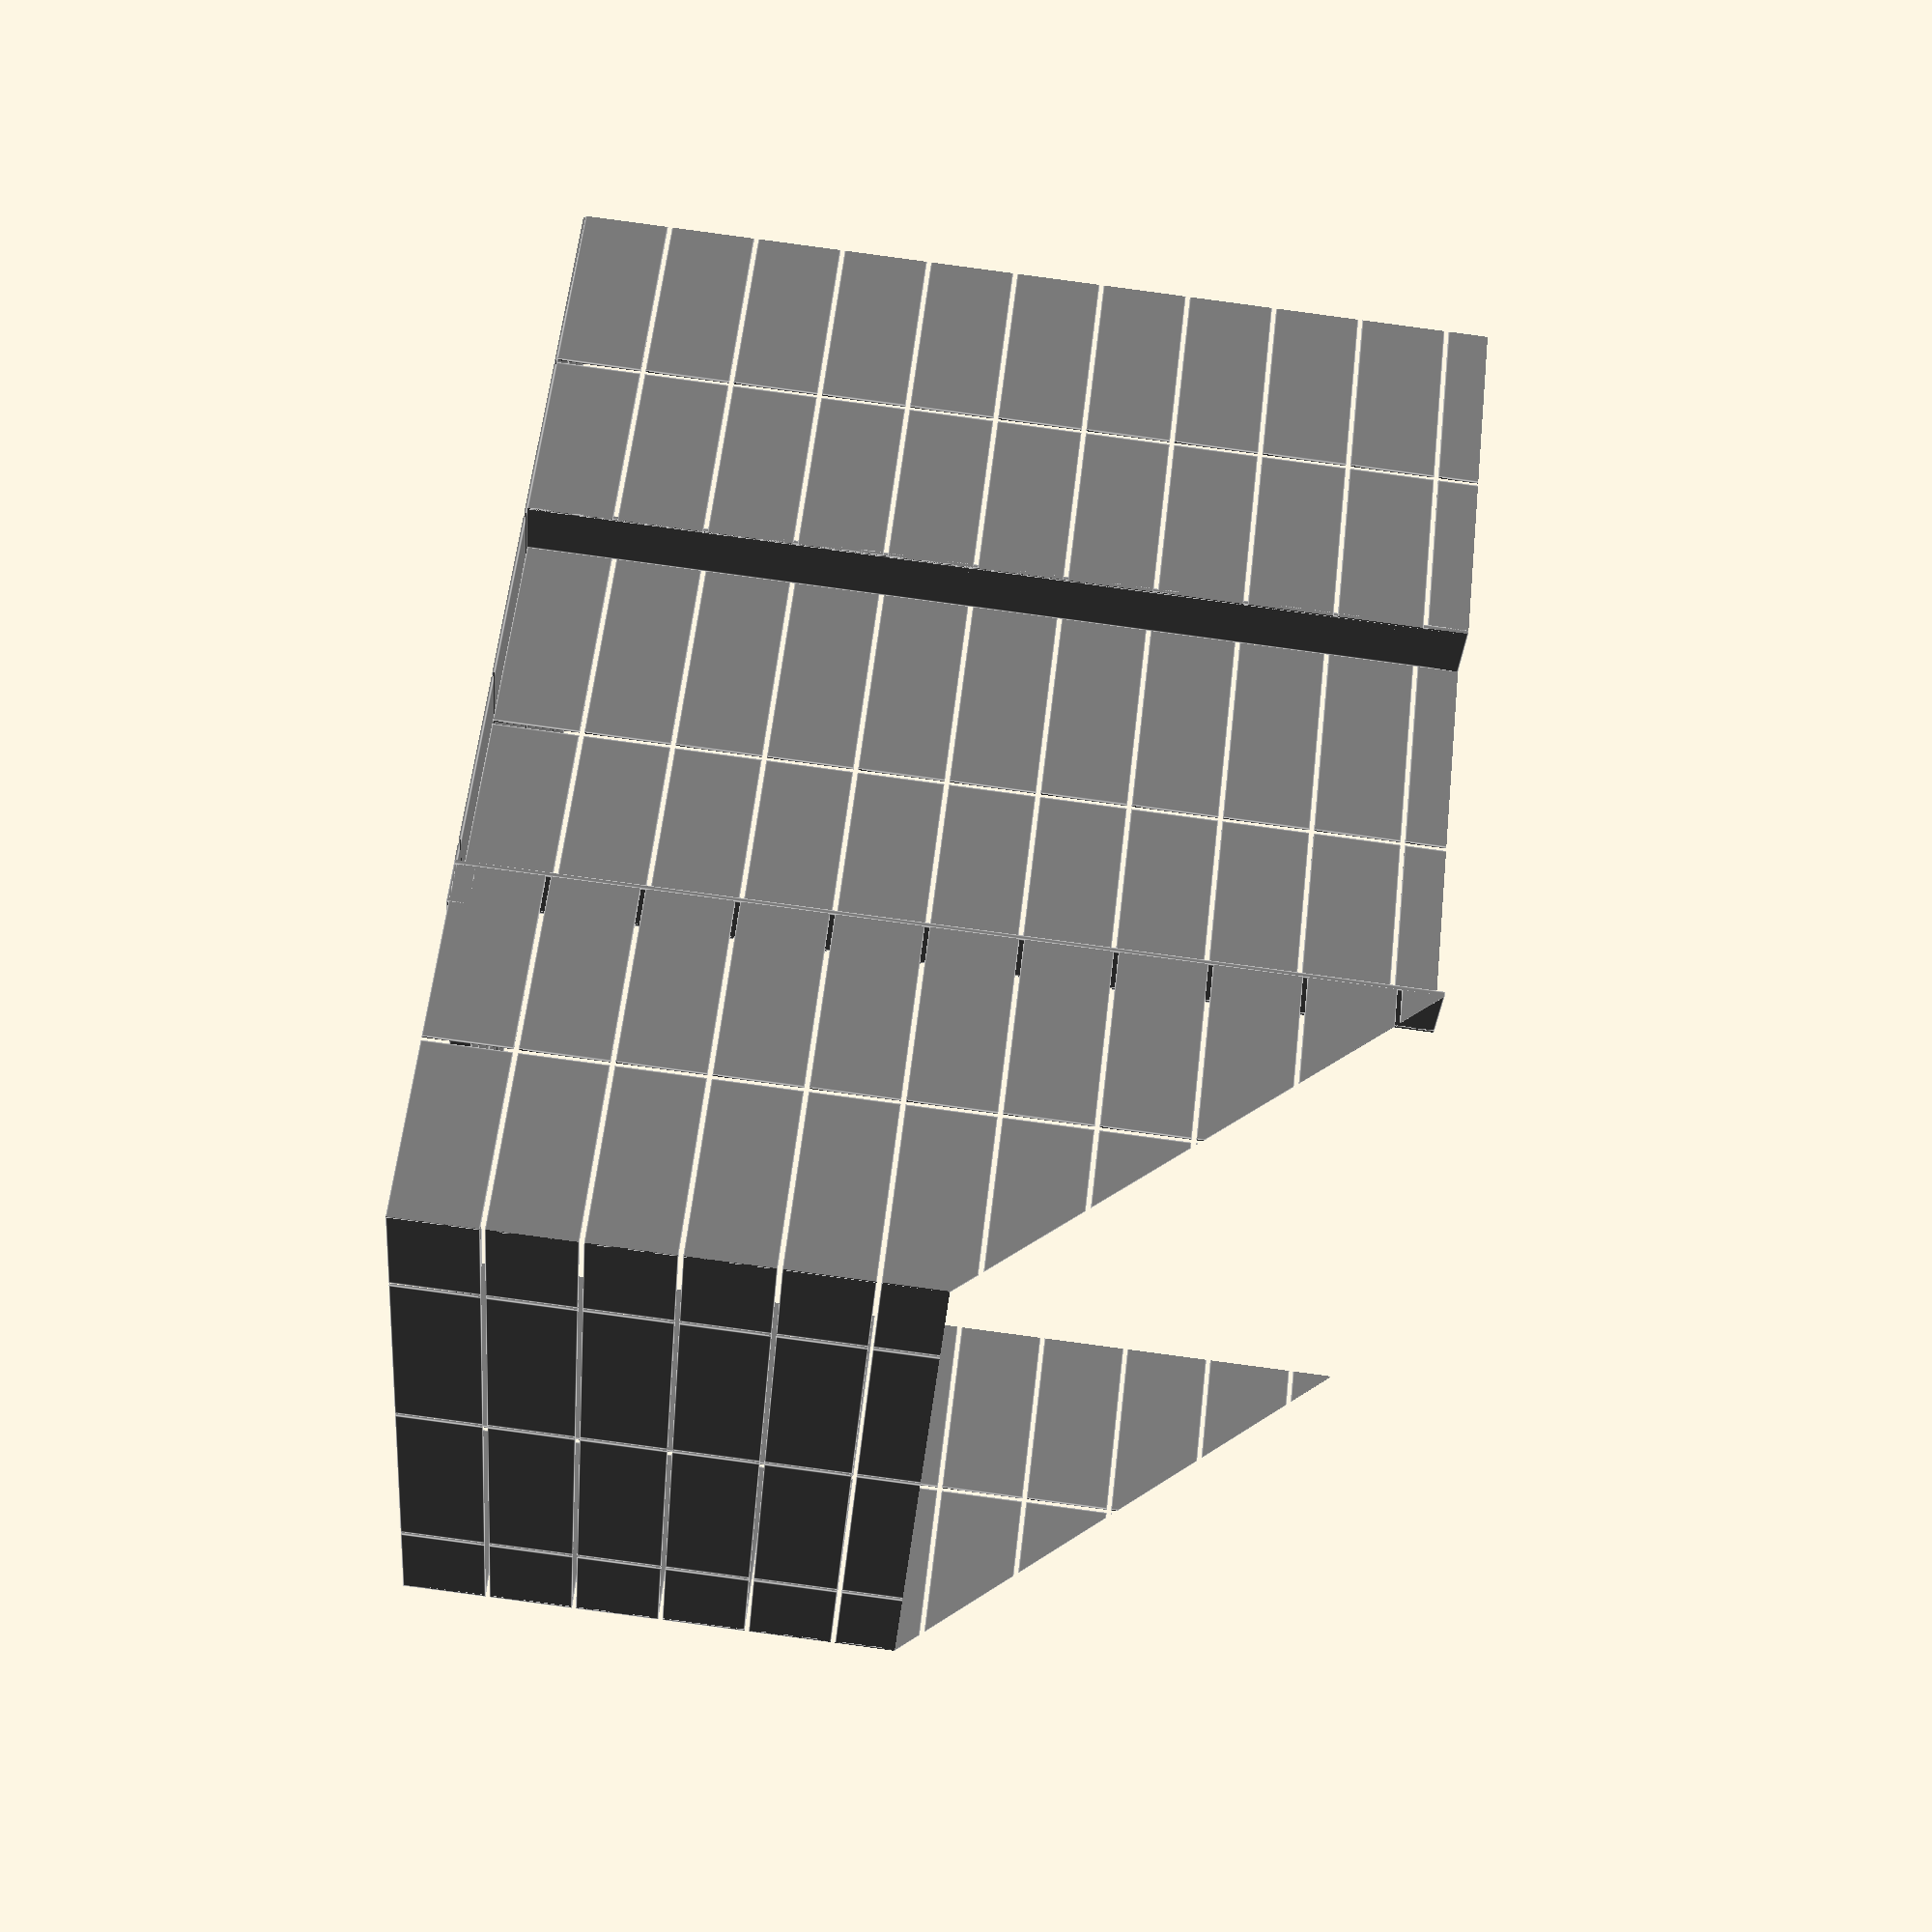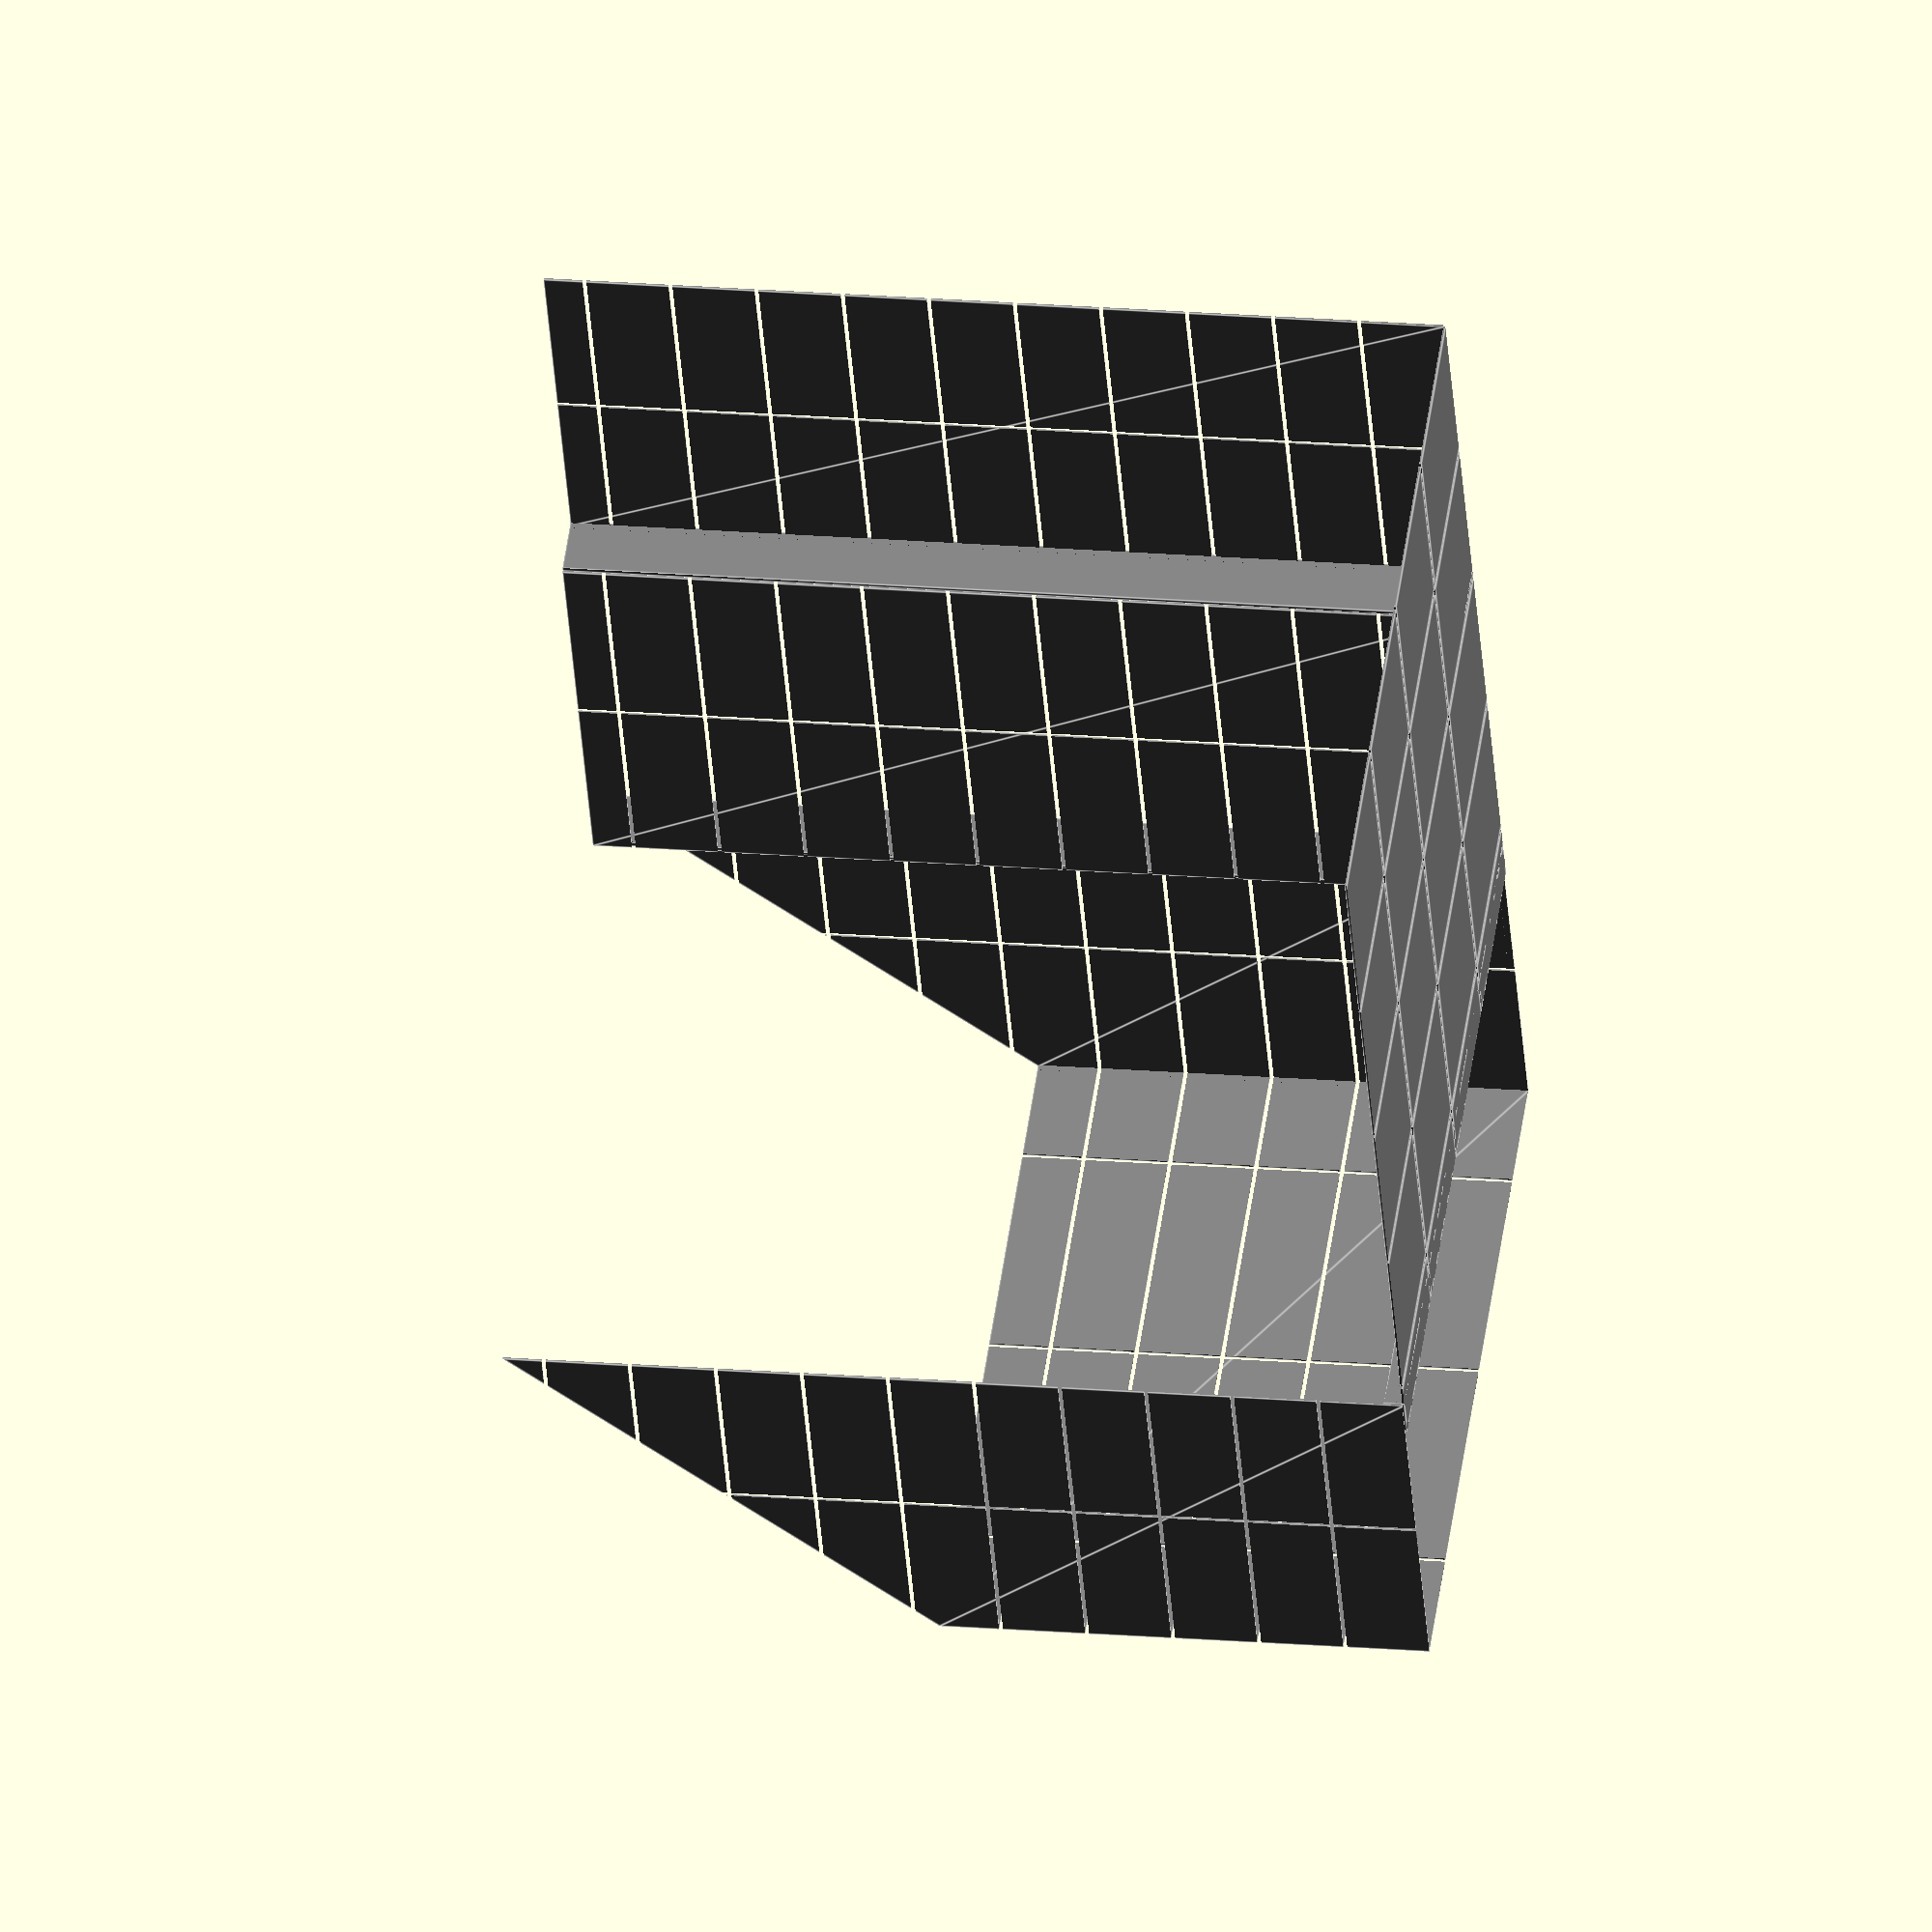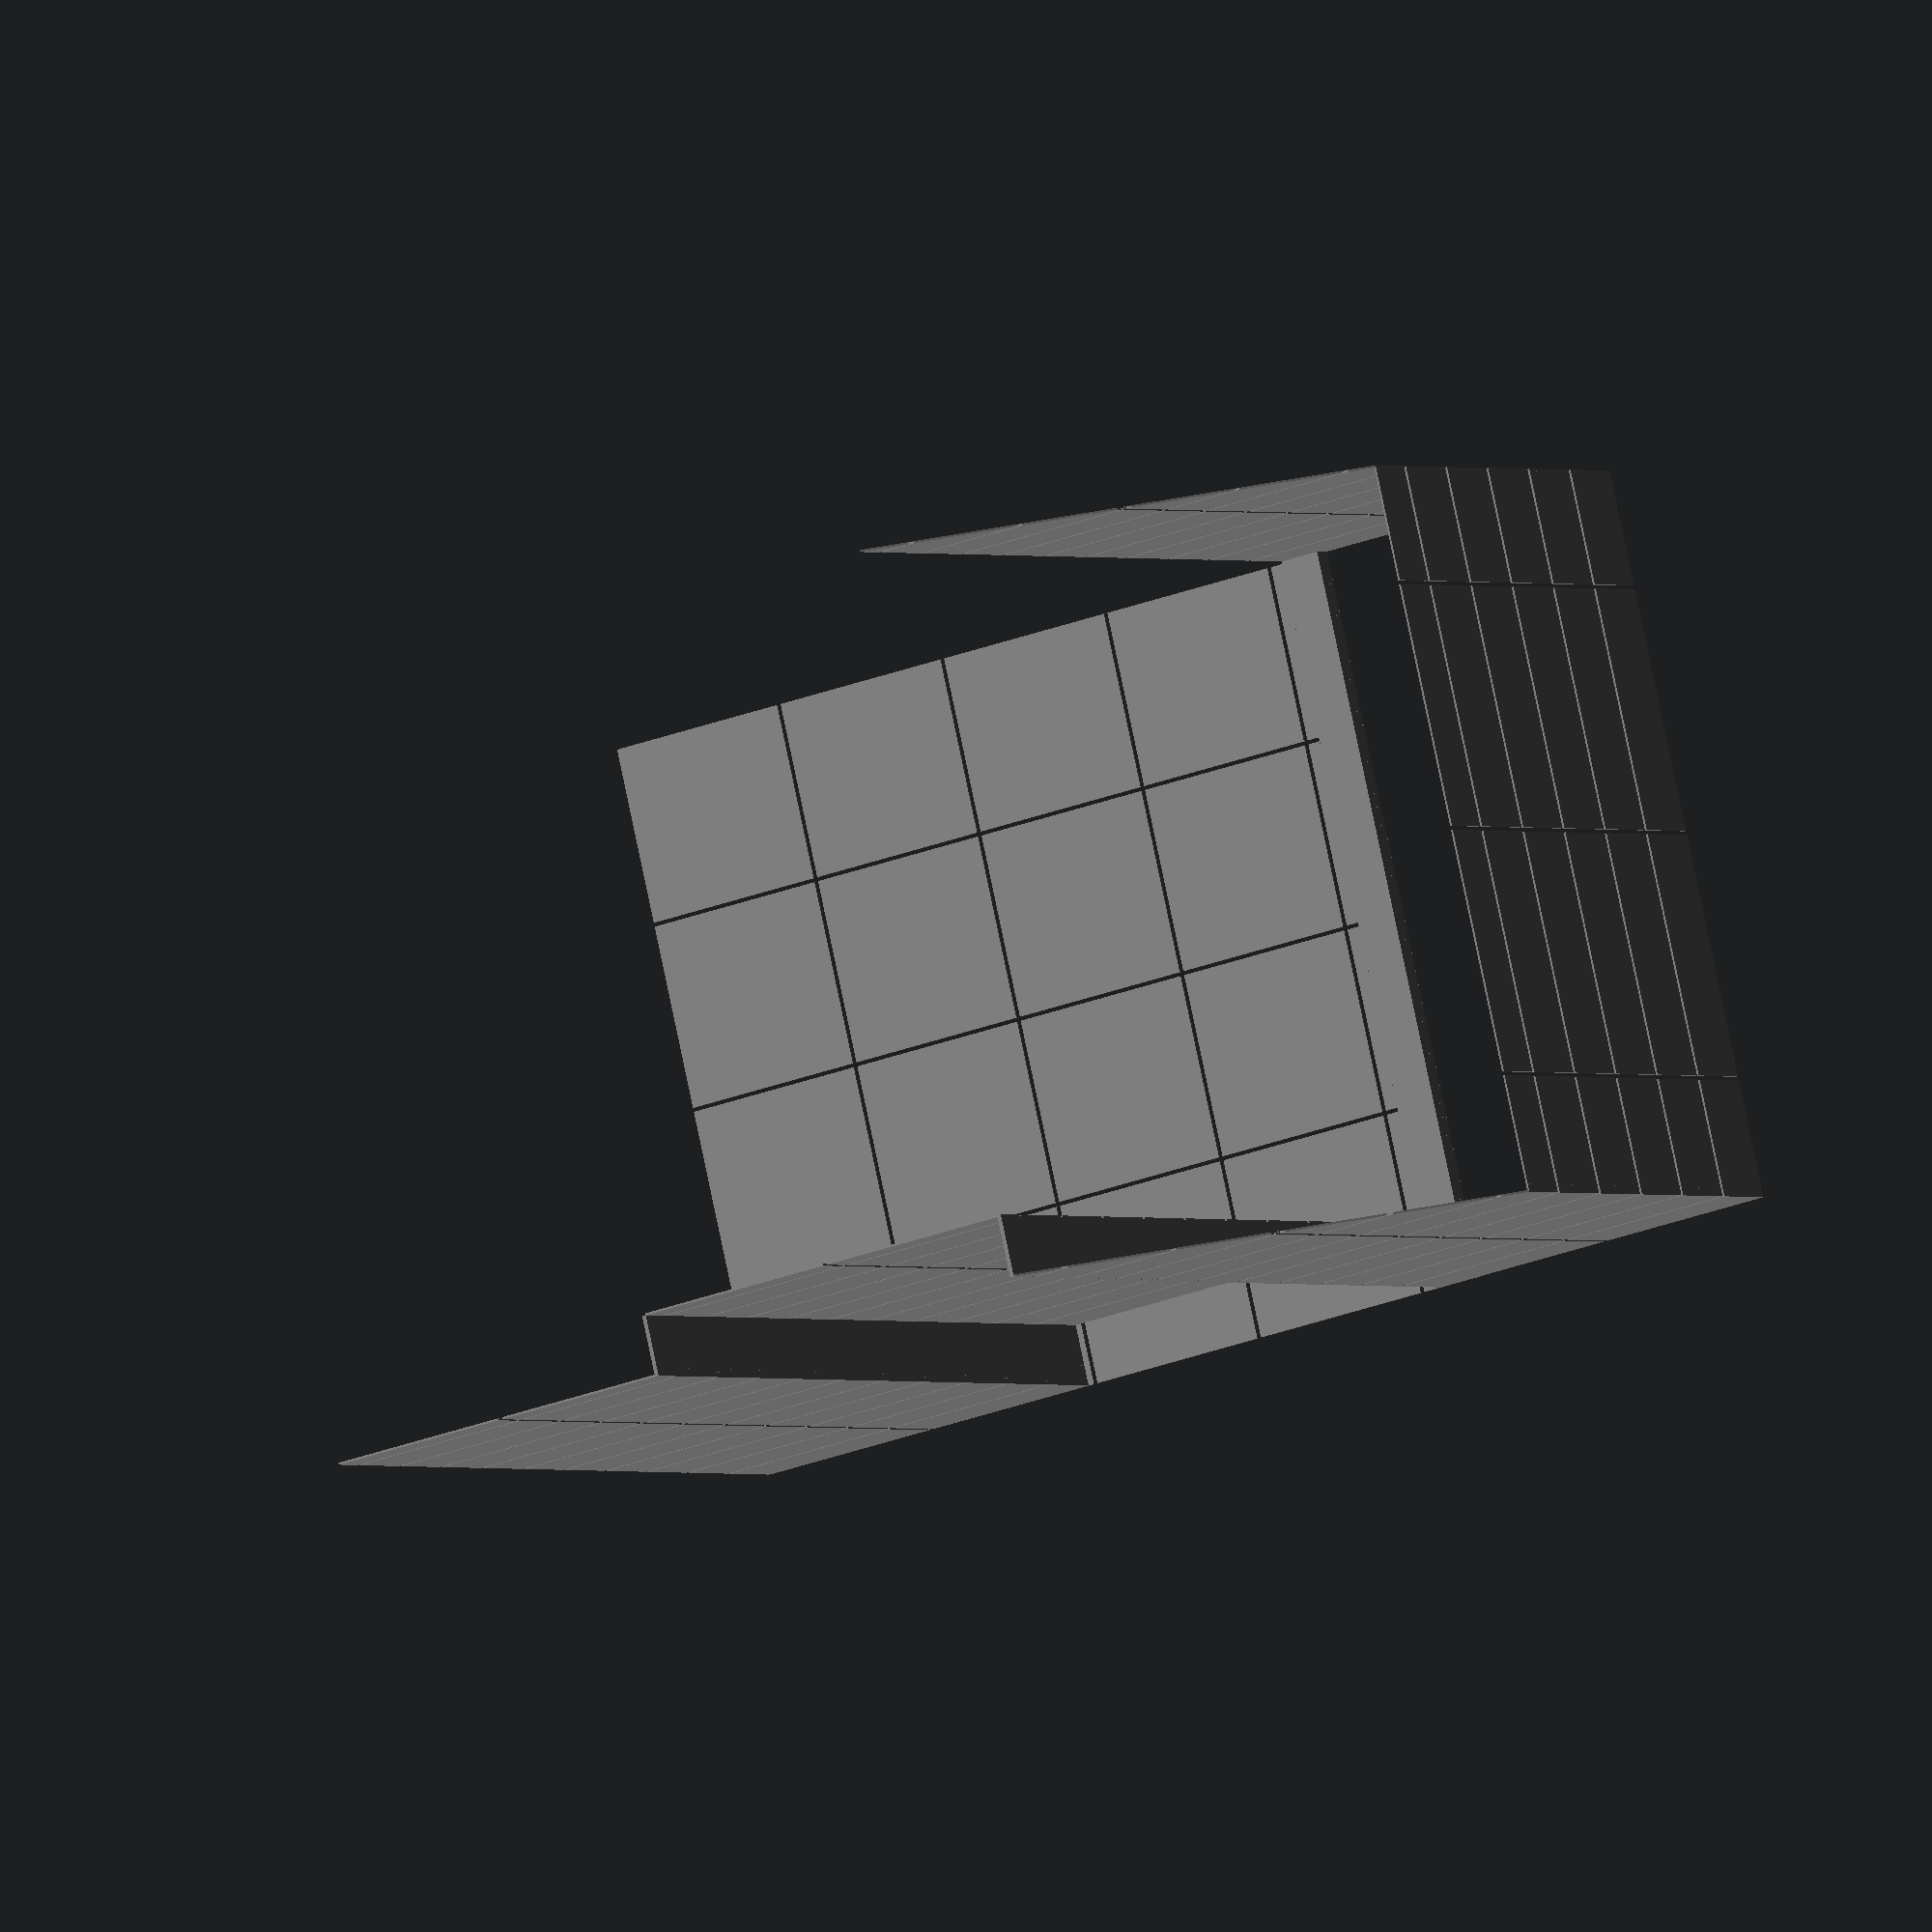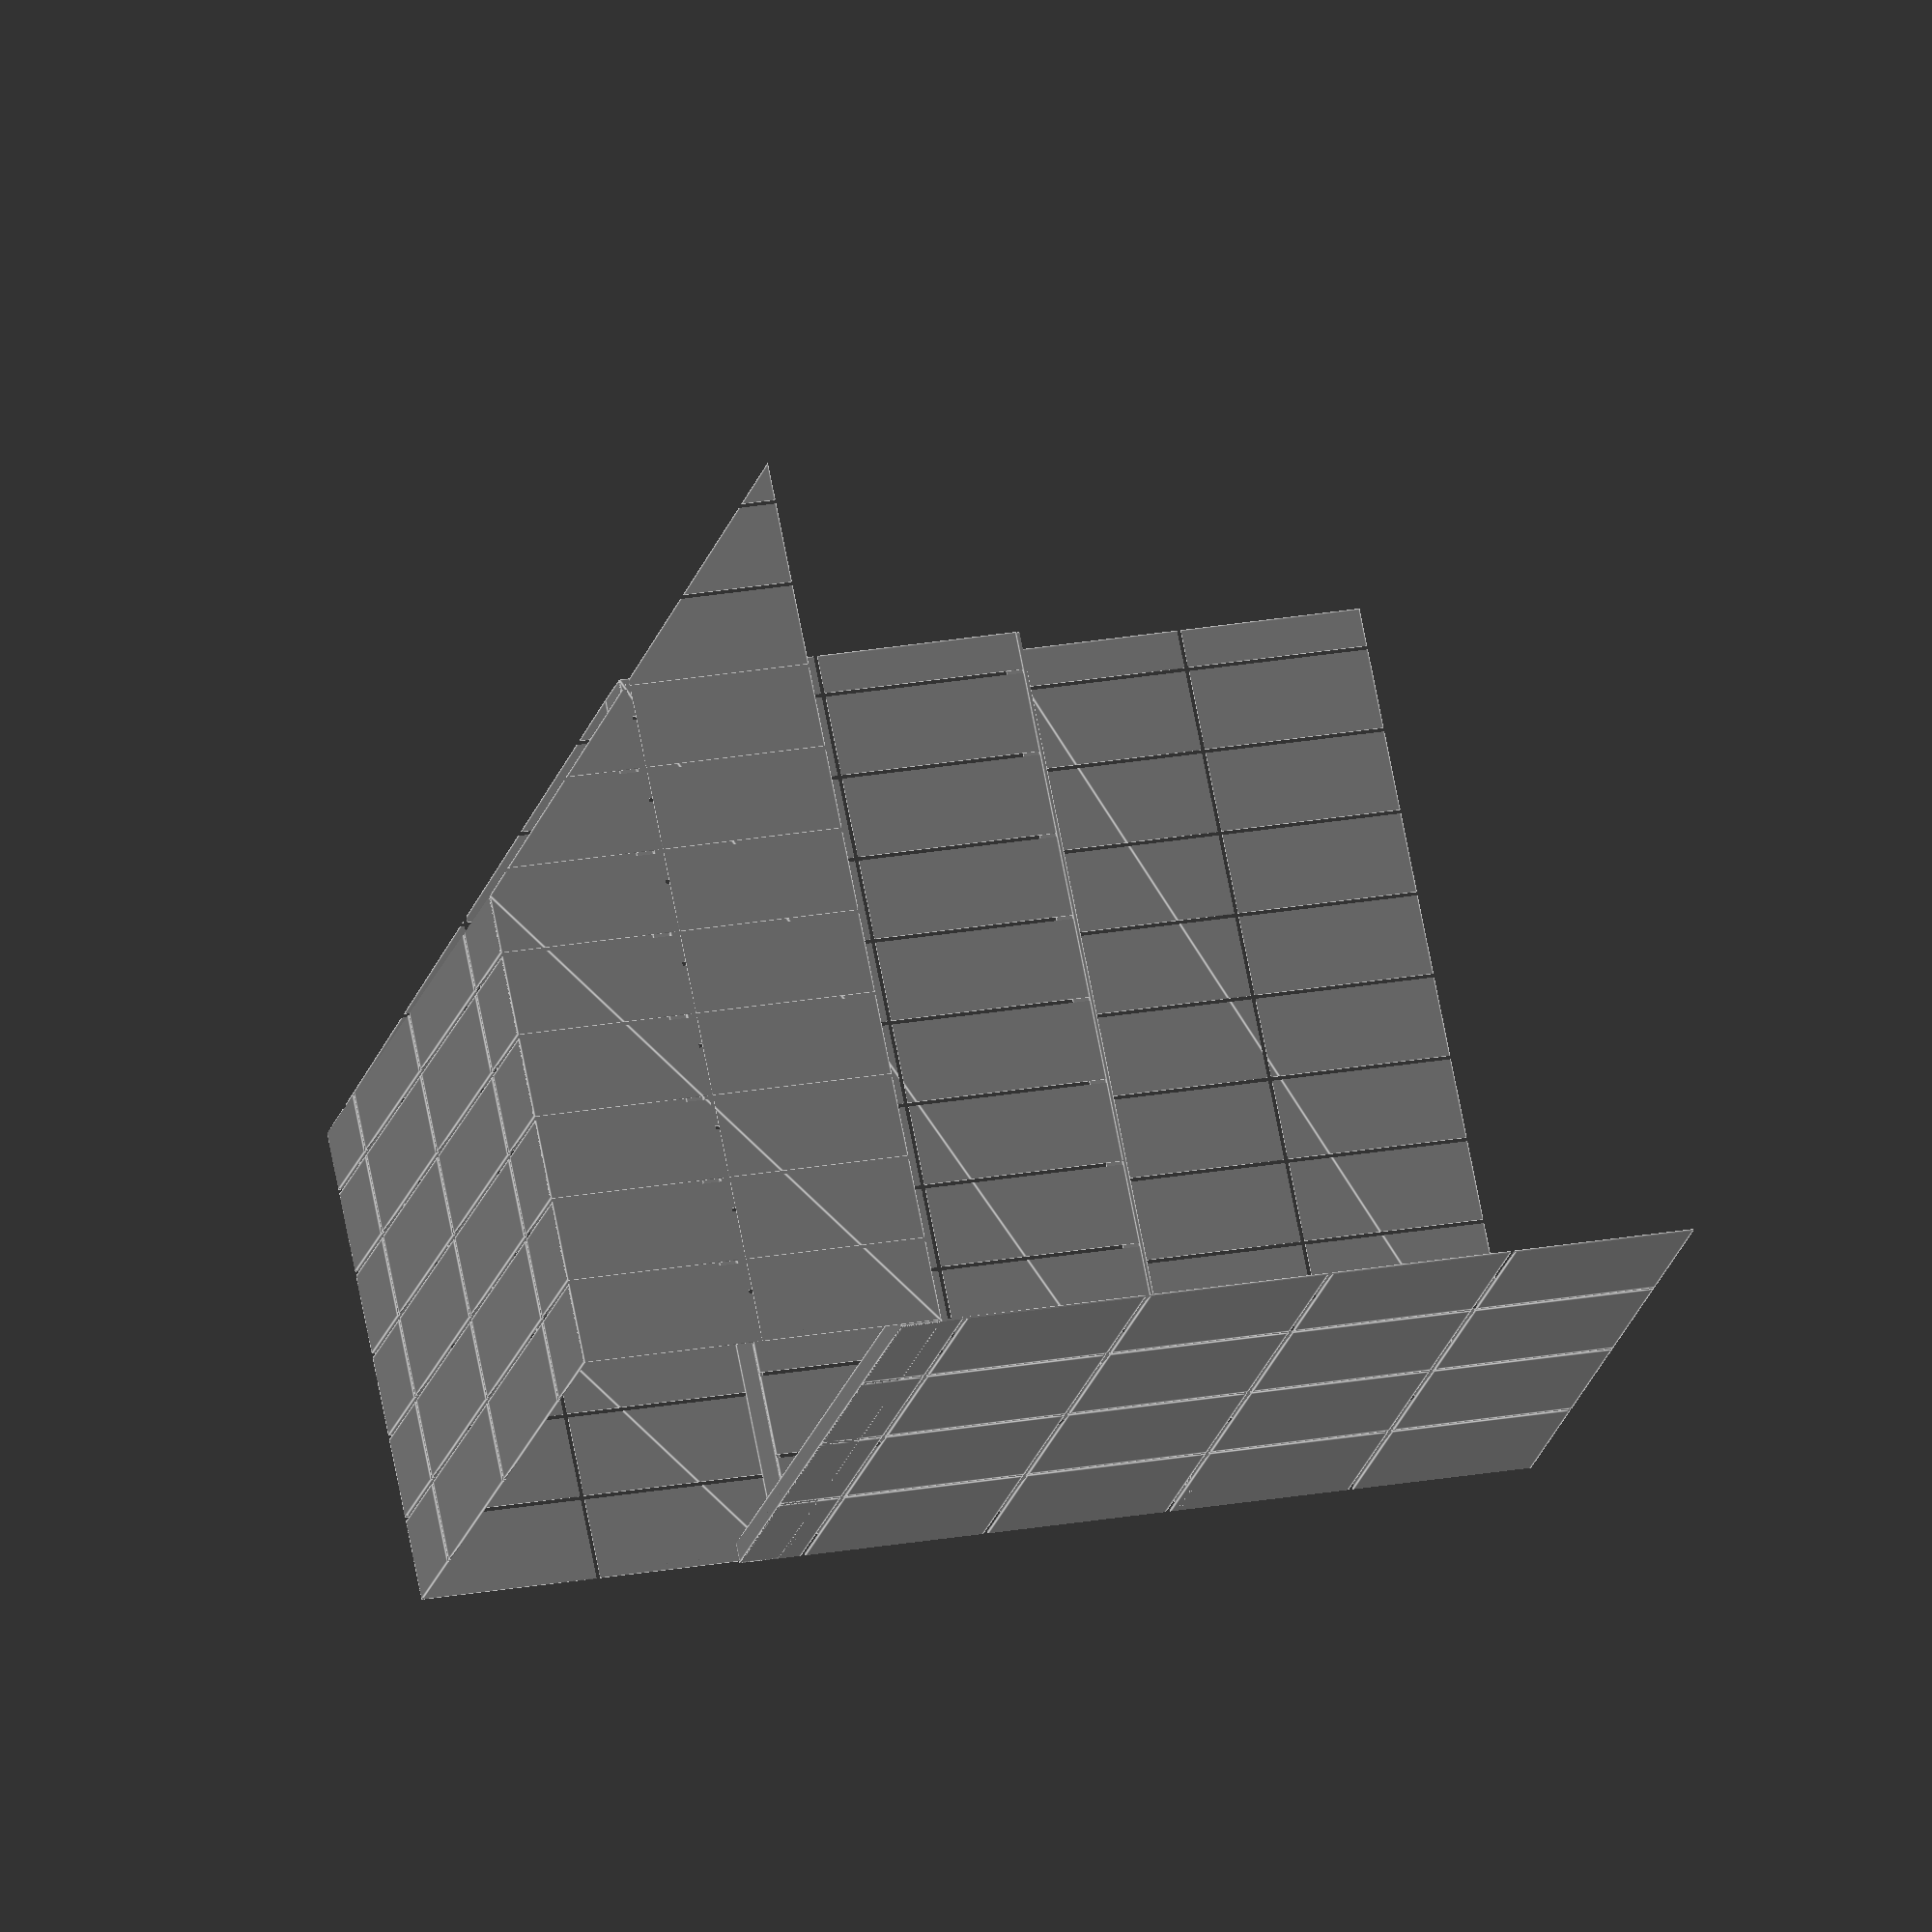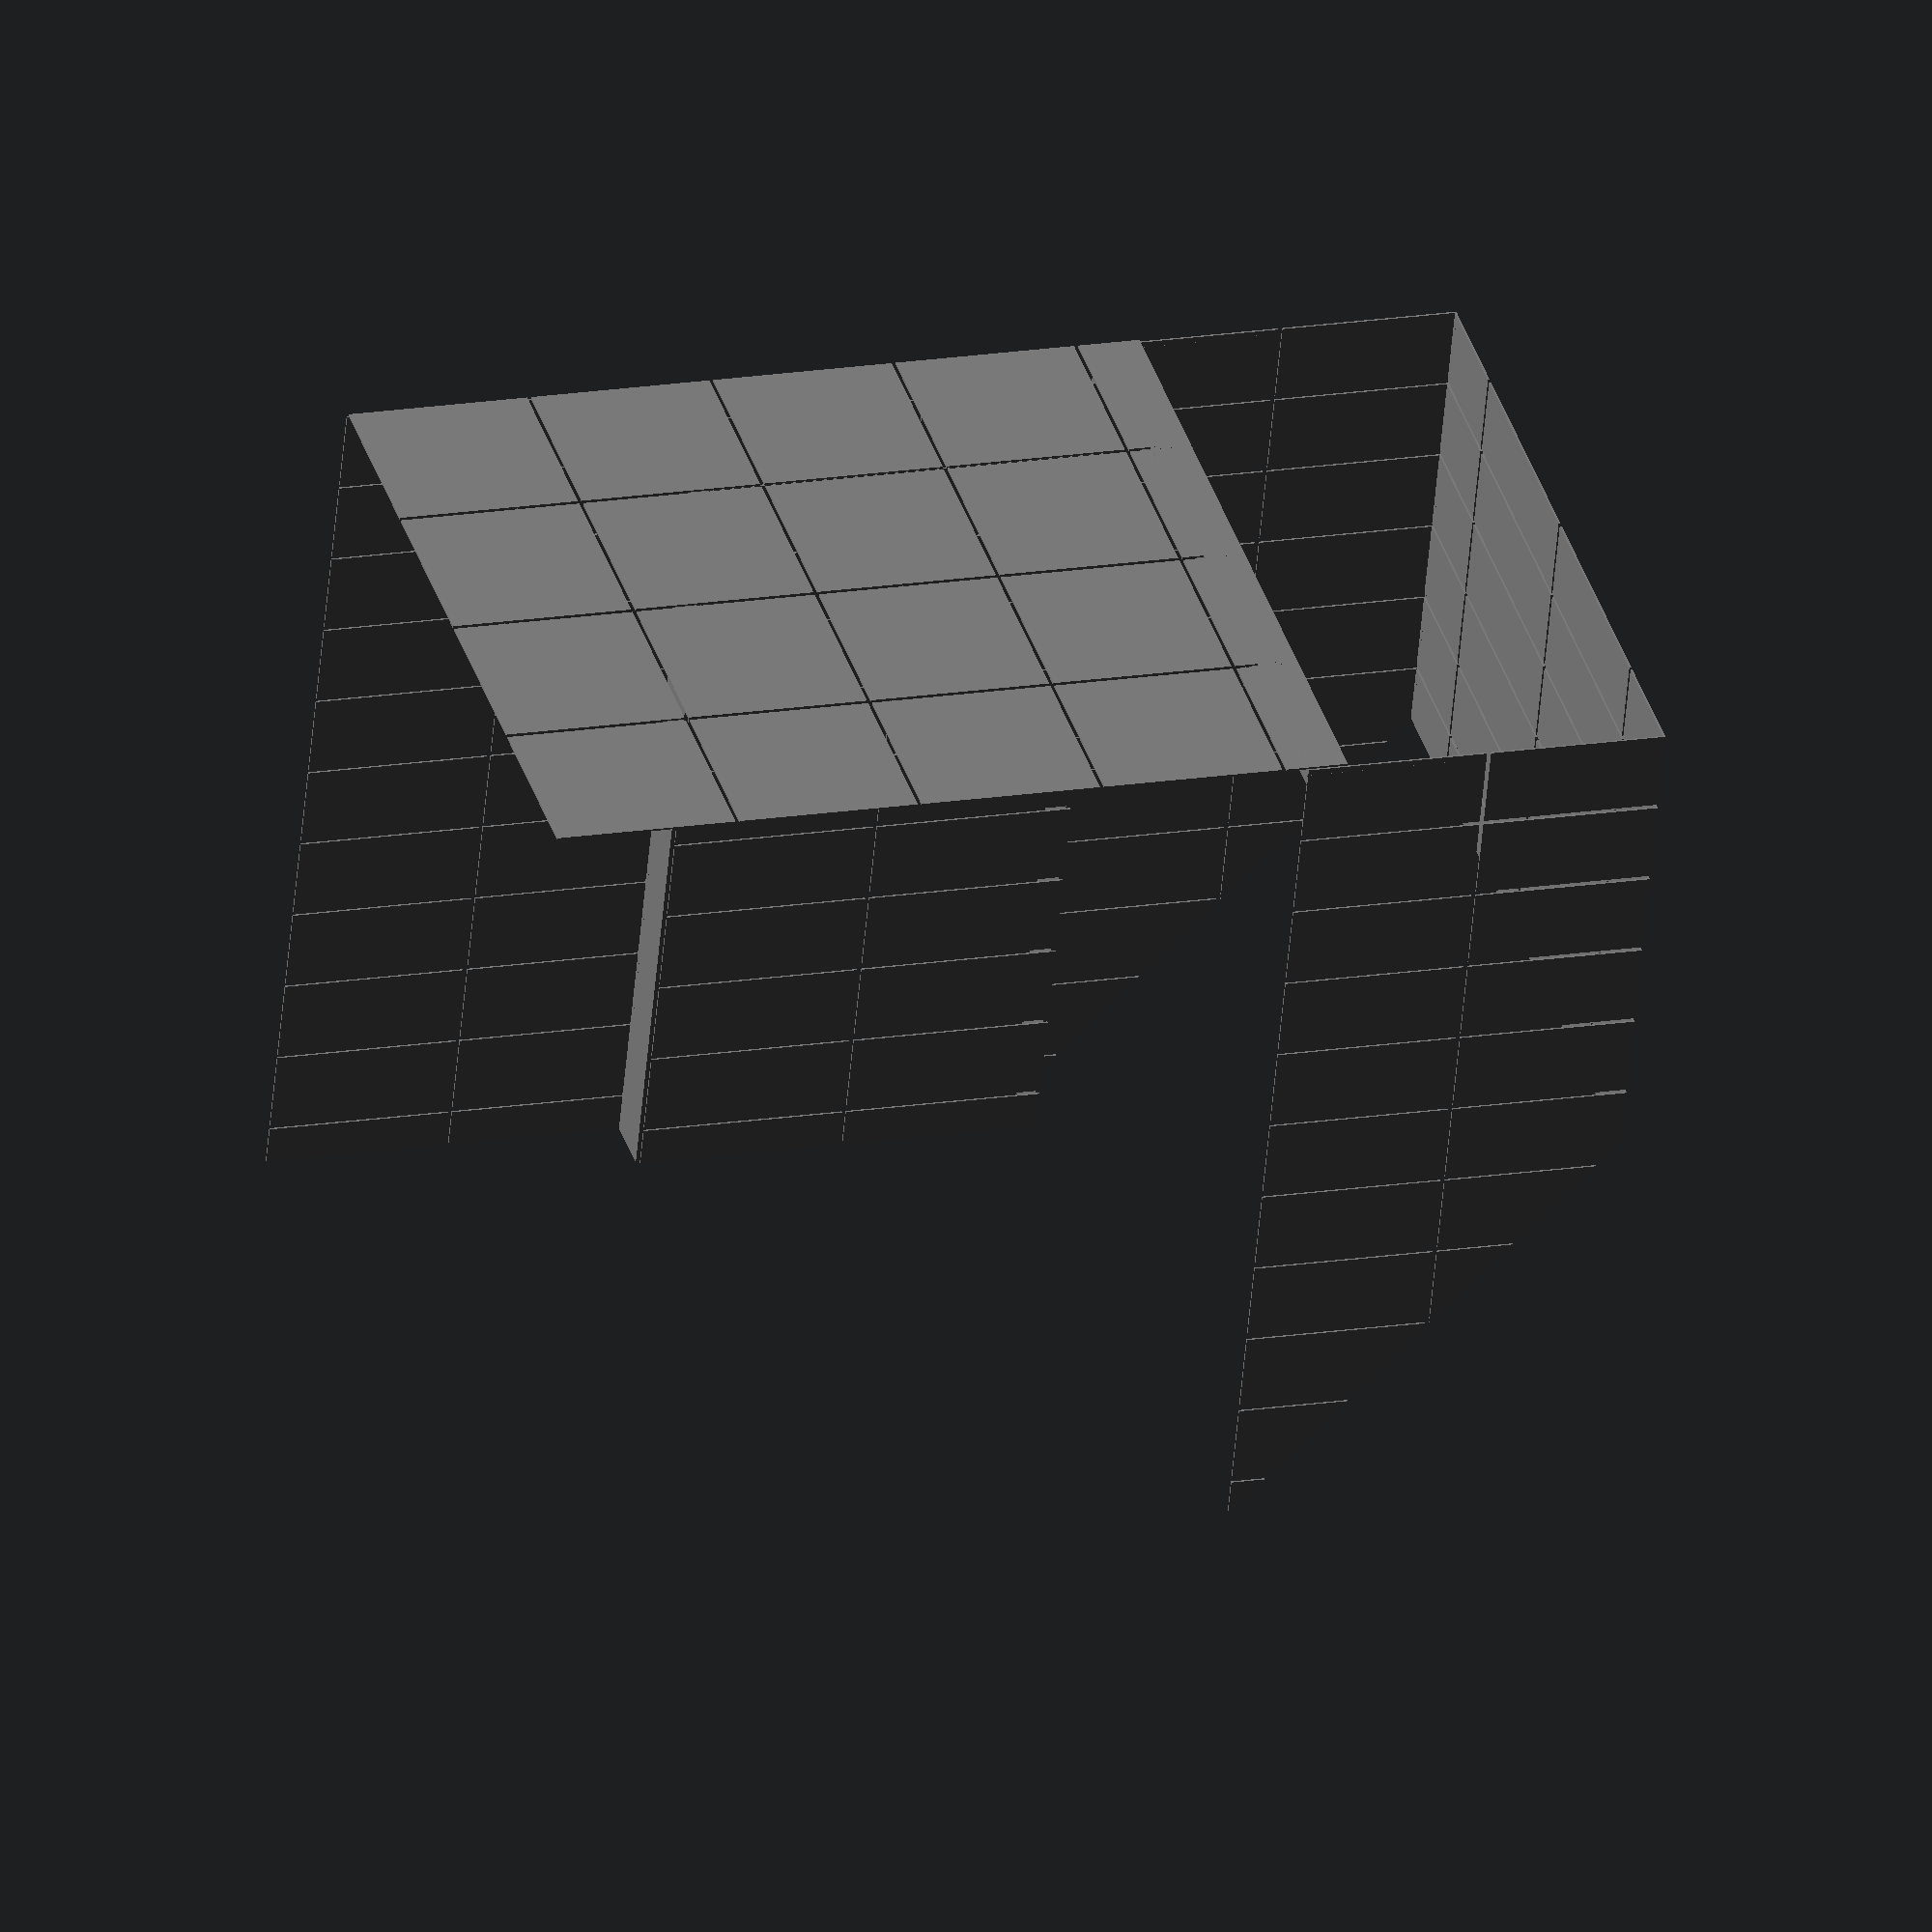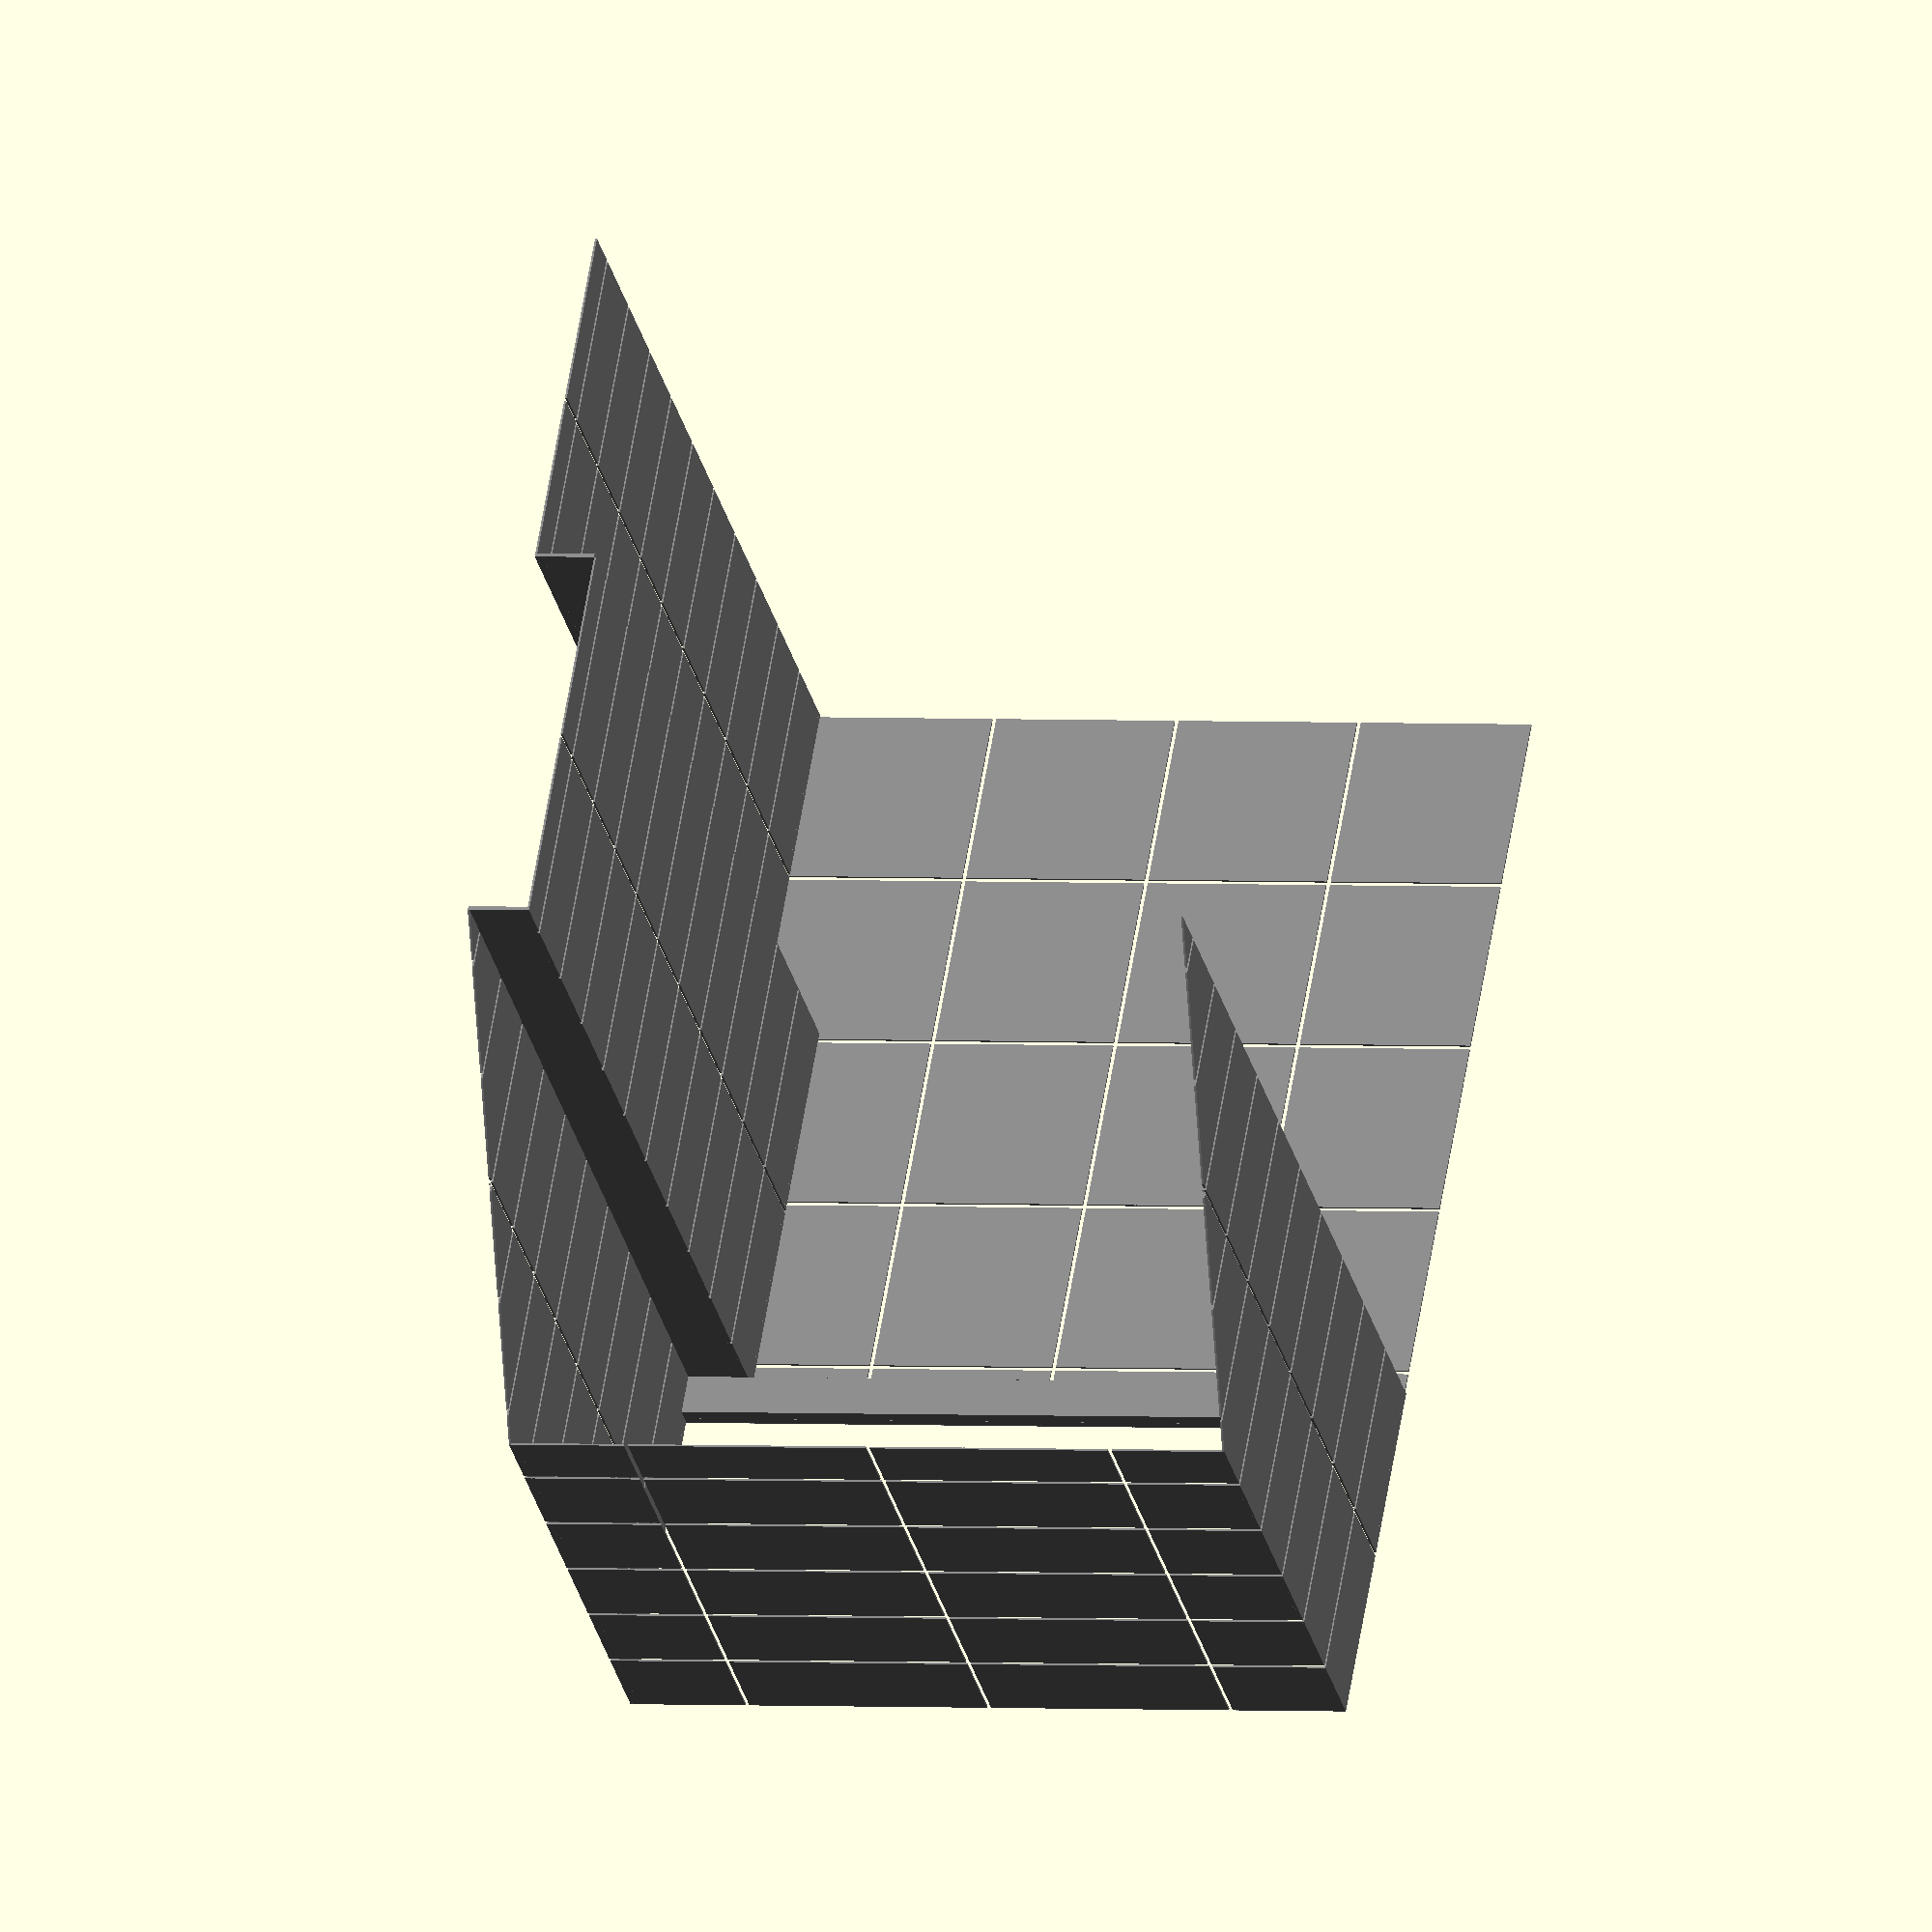
<openscad>

module tiled_wall(wall_width, wall_height, tile_widthx, tile_heighty, gap_size, offset_x, offset_y, center_x, center_y) {
    
    points = [[0,0],[wall_width,0],[wall_width, wall_height], [0, wall_height]];
    tiled_poly_wall(wall_width, wall_height, points,tile_widthx, tile_heighty, gap_size, offset_x, offset_y, center_x, center_y);
}


// wall_width, wall_height - dimensions of a square wall
// points - pologon points for non square walls
// tile_widthx, tile_heighty, gap_size - tile and gap size
// offset_x, offset_y - offset to move tiles ... tip use center=true & offset = tile/2 to center differntly !
// center_x, center_y - when true will center the tiles 
//
// works by assuming a 1/2 gap_size margin along the edges of the tile 
module tiled_poly_wall(wall_width, wall_height, points, tile_widthx, tile_heighty, gap_size, offset_x, offset_y, center_x, center_y) {
    
    tile_width = tile_widthx + gap_size;
    tile_height = tile_heighty + gap_size;
 
//    color("gray")
    //cube([wall_width, wall_height, 1]);
   
    intersection(){
        //color("gray")
        //cube([wall_width, wall_height, 2]);
        polygon(points=points);

        num_tiles_x = ceil(wall_width / tile_width); // Number of tiles in X direction
        num_tiles_y = ceil(wall_height / tile_height); // Number of tiles in Y direction
        
        center_x = center_x ? (wall_width - tile_width) /2 : 0;
        center_y = center_y ? (wall_height - tile_height) / 2 : 0;

        tx = floor(num_tiles_x/2);
        ty = floor(num_tiles_y/2);

        x1 = center_x ? -tx-1 : 0; 
        x2 = center_x ? tx: num_tiles_x;
        
        y1 = center_y ? -ty-1 : 0; 
        y2 = center_y ? ty: num_tiles_y;
        
        
        for (x = [x1 :1: x2]) {
            for (y = [y1 :1: y2]) {
                ox = offset_x + center_x + x * tile_width;
                oy = offset_y + center_y + y * tile_height;
                // draw tile 
                union(){
                translate([ox+(gap_size/2) , oy+(gap_size/2) , 0])
                //color("lightgray") 
                    cube([tile_width-gap_size, tile_height-gap_size, 2]);
                }
            }
        }
    }
        
}



x = 180;
y = 280; // 90-100-100
tile_x = 60;
tile_y = 20;
gap = 1;//0.4;

color("gray") {
//cube([x,y,1]);
    
  
y1 = 90; // shower
y2 = 100; //wc
y3 = 90; //sink
h1 = 120; // inclined wall
h = 220; //total h
points = [[0,0],[0,h1],[y1,h],[y1,0]];
//polygon(points);
    
// back 
translate([0,y,0]) rotate([90,0,0]) tiled_wall(x,h1,tile_x, tile_y, gap, tile_x/2,0, true, false);
    
//// inclined side 1     
translate([0,y,0]) 
rotate([90,0,-90]) 
tiled_poly_wall(y1, h, points, tile_x, tile_y, gap, tile_x/2, 0, true, false);

//// inclined side 2     
translate([x,y,0]) 
rotate([90,0,-90]) 
tiled_poly_wall(y1, h, points, tile_x, tile_y, gap, tile_x/2, 0, true, false);


// toilet wall
//
translate([x,y-y1,0]) rotate([90,-90,0]) cube([h,15,1]); 
//
translate([x-15,y1+y2,0]) 
rotate([90,0,-90])
tiled_wall(y2, h, tile_x, tile_y, gap, tile_x/2, 0, true, false);
 
////sink wall
//    
translate([x,y3,0]) rotate([90,-90,0]) cube([h,15,1]); 
//
translate([x,y3,0]) 
rotate([90,0,-90])
tiled_wall(y3, h, tile_x, tile_y, gap, tile_x/2, 0, true, false);


translate([0,y-90,0]) cube([x,10,5]);
tiled_wall(x, y-90, 45, 45, gap, 45/2, 0, true, false);


// floor 



}



//tiled_wall(200,100,20, 20, 0.4, 0,0);


</openscad>
<views>
elev=267.3 azim=305.5 roll=277.6 proj=p view=edges
elev=340.1 azim=209.0 roll=98.7 proj=o view=edges
elev=180.7 azim=256.5 roll=151.8 proj=o view=solid
elev=286.5 azim=77.2 roll=169.0 proj=o view=edges
elev=55.2 azim=286.3 roll=174.9 proj=o view=wireframe
elev=32.7 azim=189.6 roll=14.2 proj=o view=wireframe
</views>
